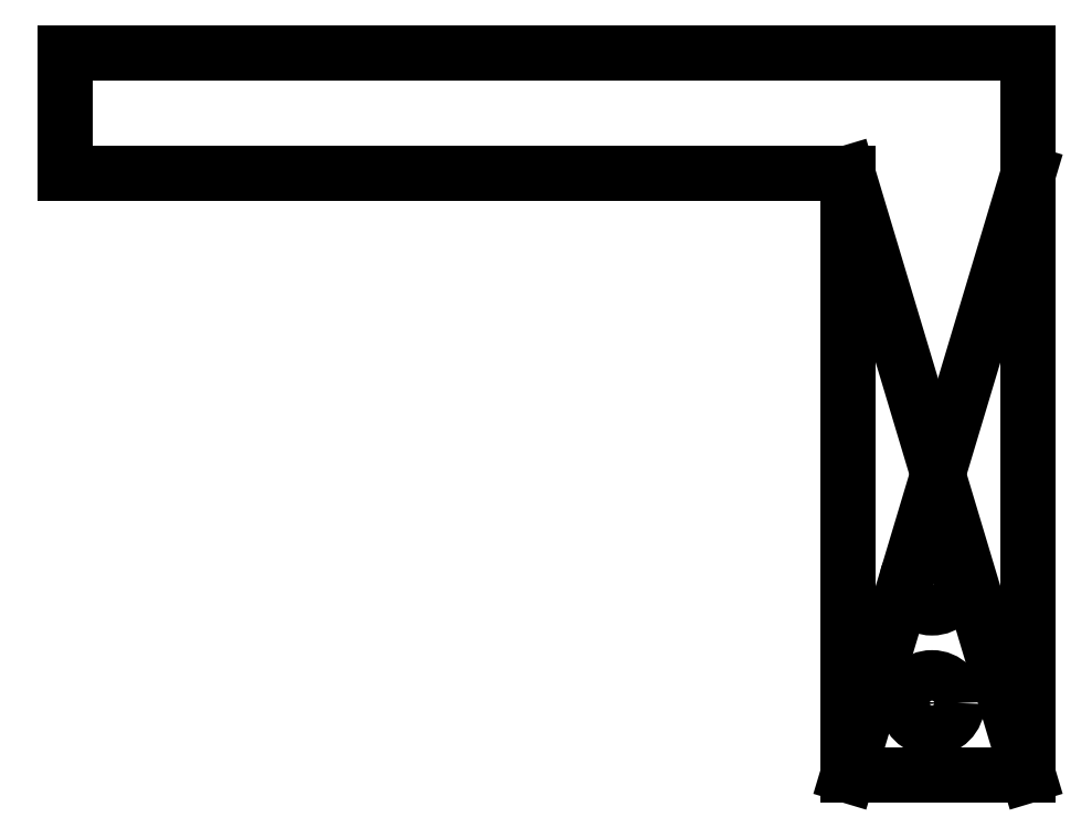
<metadata>
{"format":"dxf","ext":"dxf","renderer":"ezdxf+matplotlib","layout":"modelspace","background":"white","min_lineweight":24,"dpi":150}
</metadata>
<code>
0
SECTION
2
ENTITIES
0
LINE
8
0
10
7.5
20
-25
30
0
11
-7.5
21
-25
31
0
0
LINE
8
0
10
-7.5
20
-25
30
0
11
-7.5
21
25
31
0
0
LINE
8
0
10
7.5
20
25
30
0
11
7.5
21
-25
31
0
0
LINE
8
0
10
7.5
20
-25
30
0
11
-7.5
21
25
31
0
0
LINE
8
0
10
-7.5
20
-25
30
0
11
7.5
21
25
31
0
0
LINE
8
0
10
-72.5
20
25
30
0
11
-72.5
21
35
31
0
0
LINE
8
0
10
-72.5
20
35
30
0
11
7.5
21
35
31
0
0
LINE
8
0
10
7.5
20
35
30
0
11
7.5
21
25
31
0
0
LINE
8
0
10
-72.5
20
25
30
0
11
-7.5
21
25
31
0
0
CIRCLE
8
0
10
-0.5
20
-19
30
0
40
2.1
210
0
220
0
230
1
0
CIRCLE
8
0
10
-0.5
20
-9
30
0
40
2.1
210
0
220
0
230
1
0
ENDSEC
0
EOF

</code>
